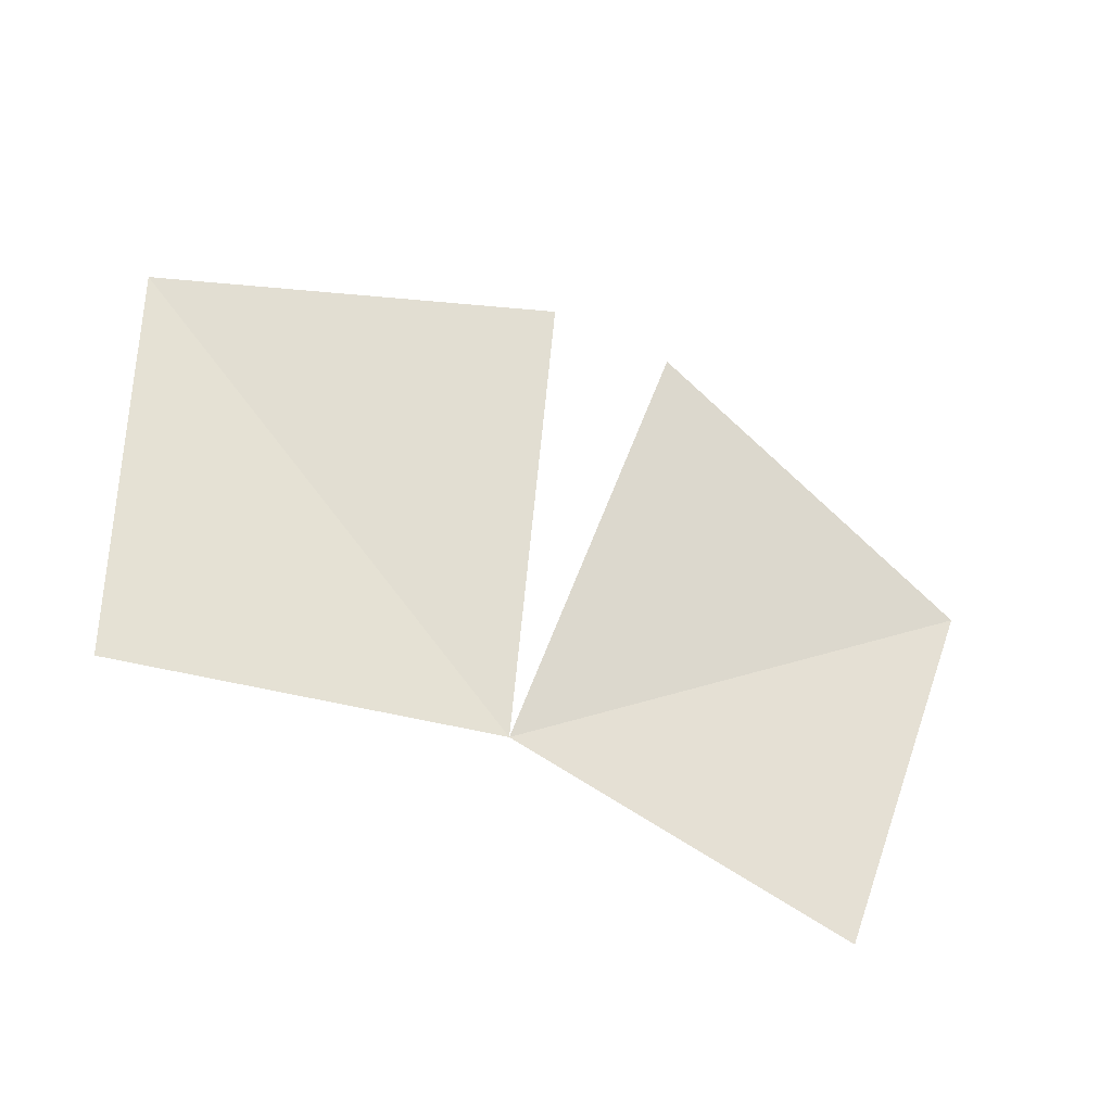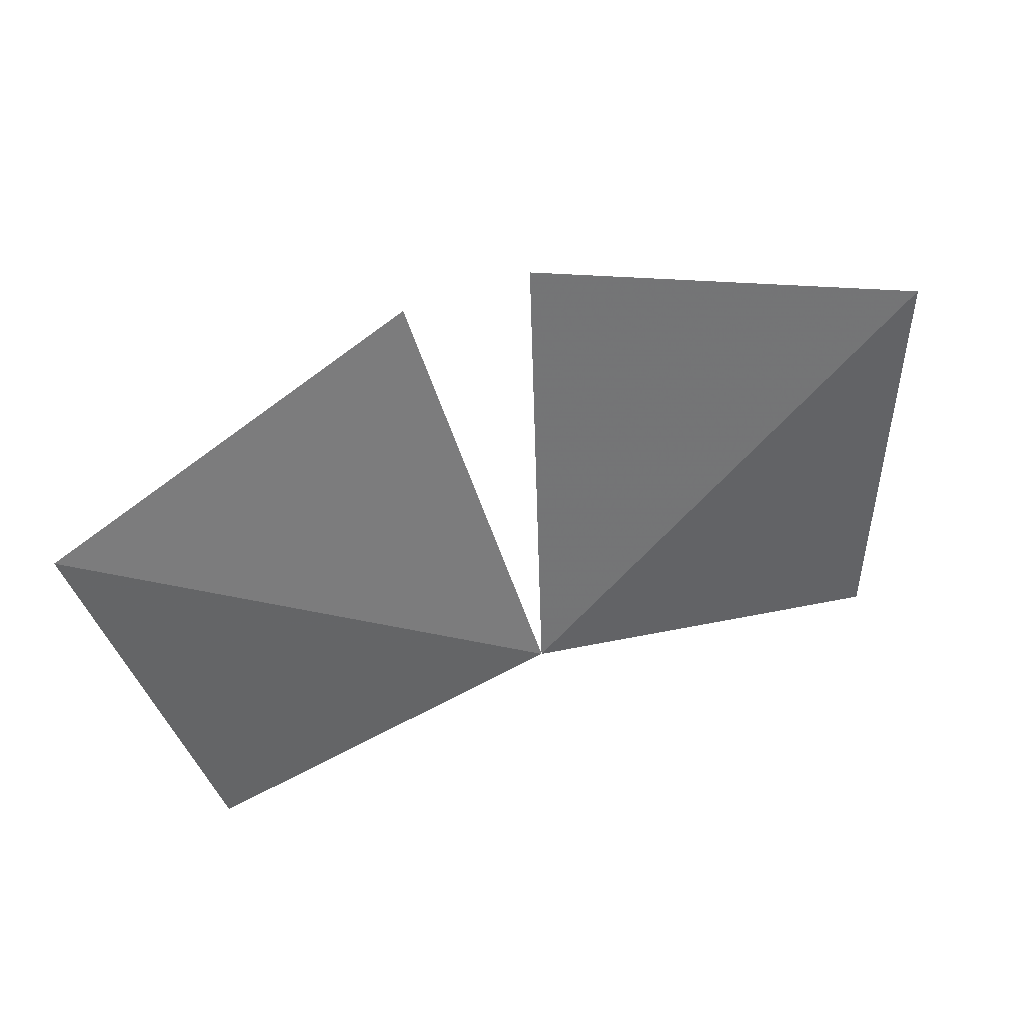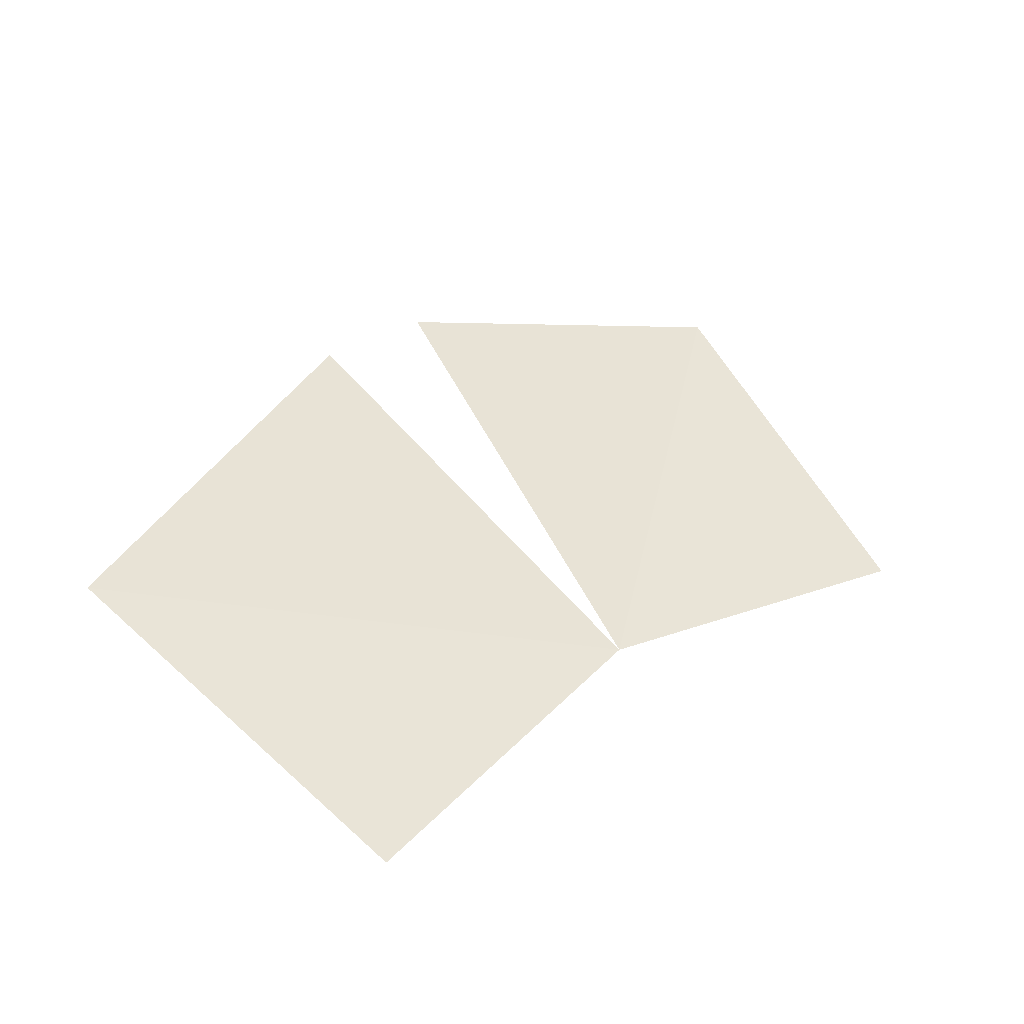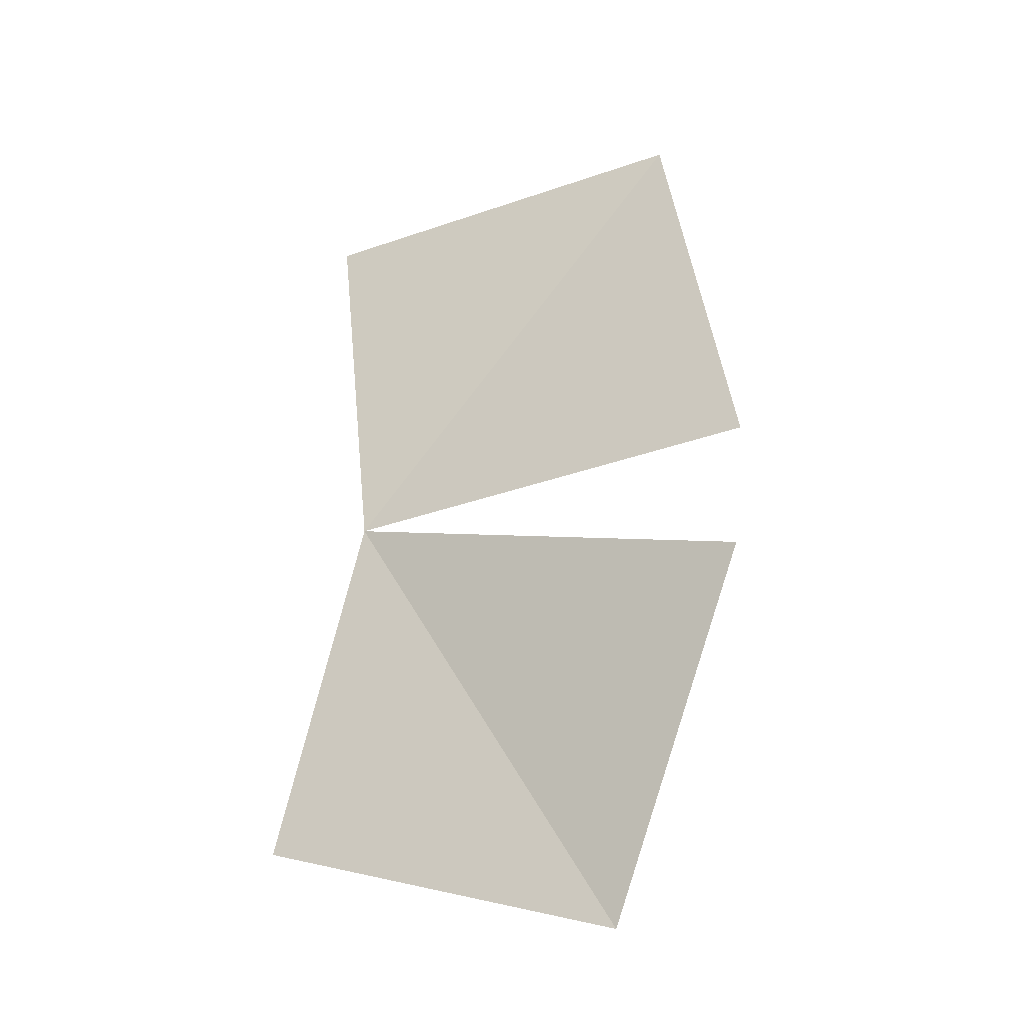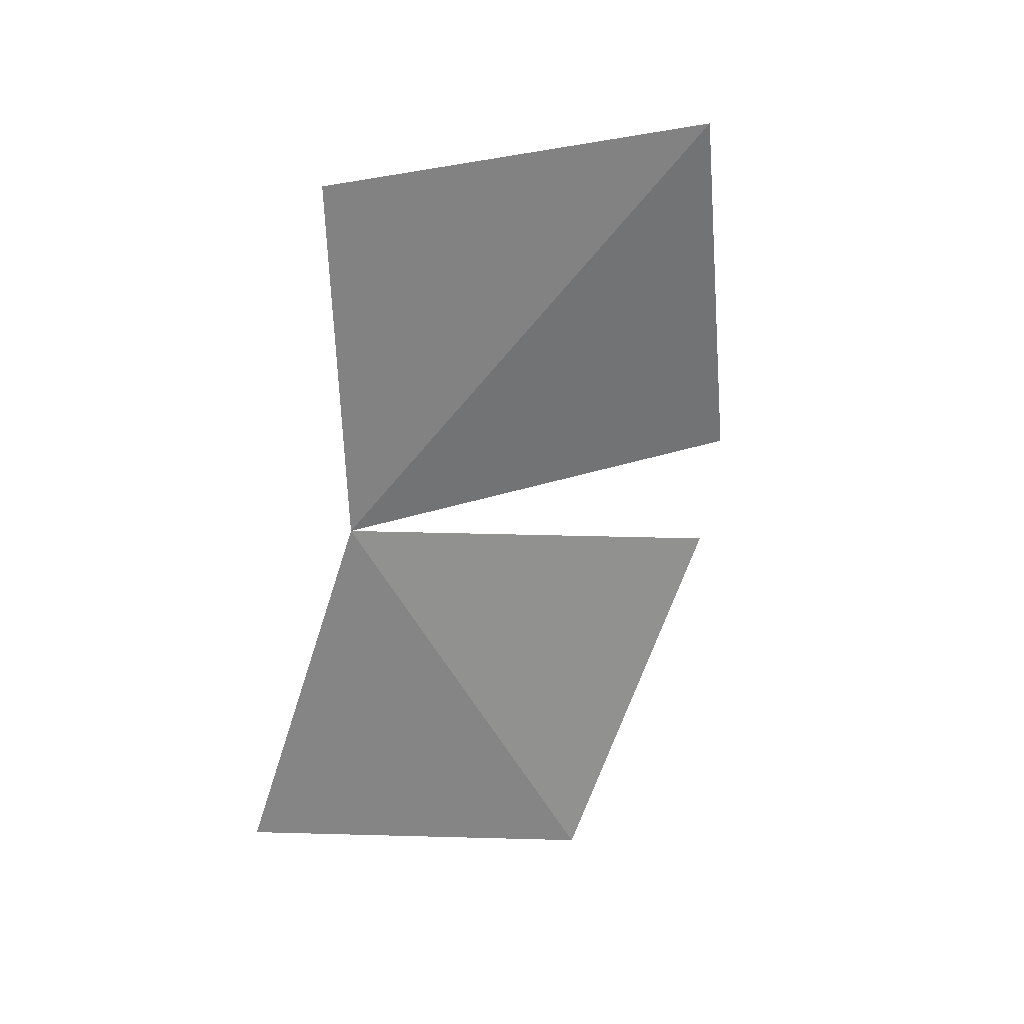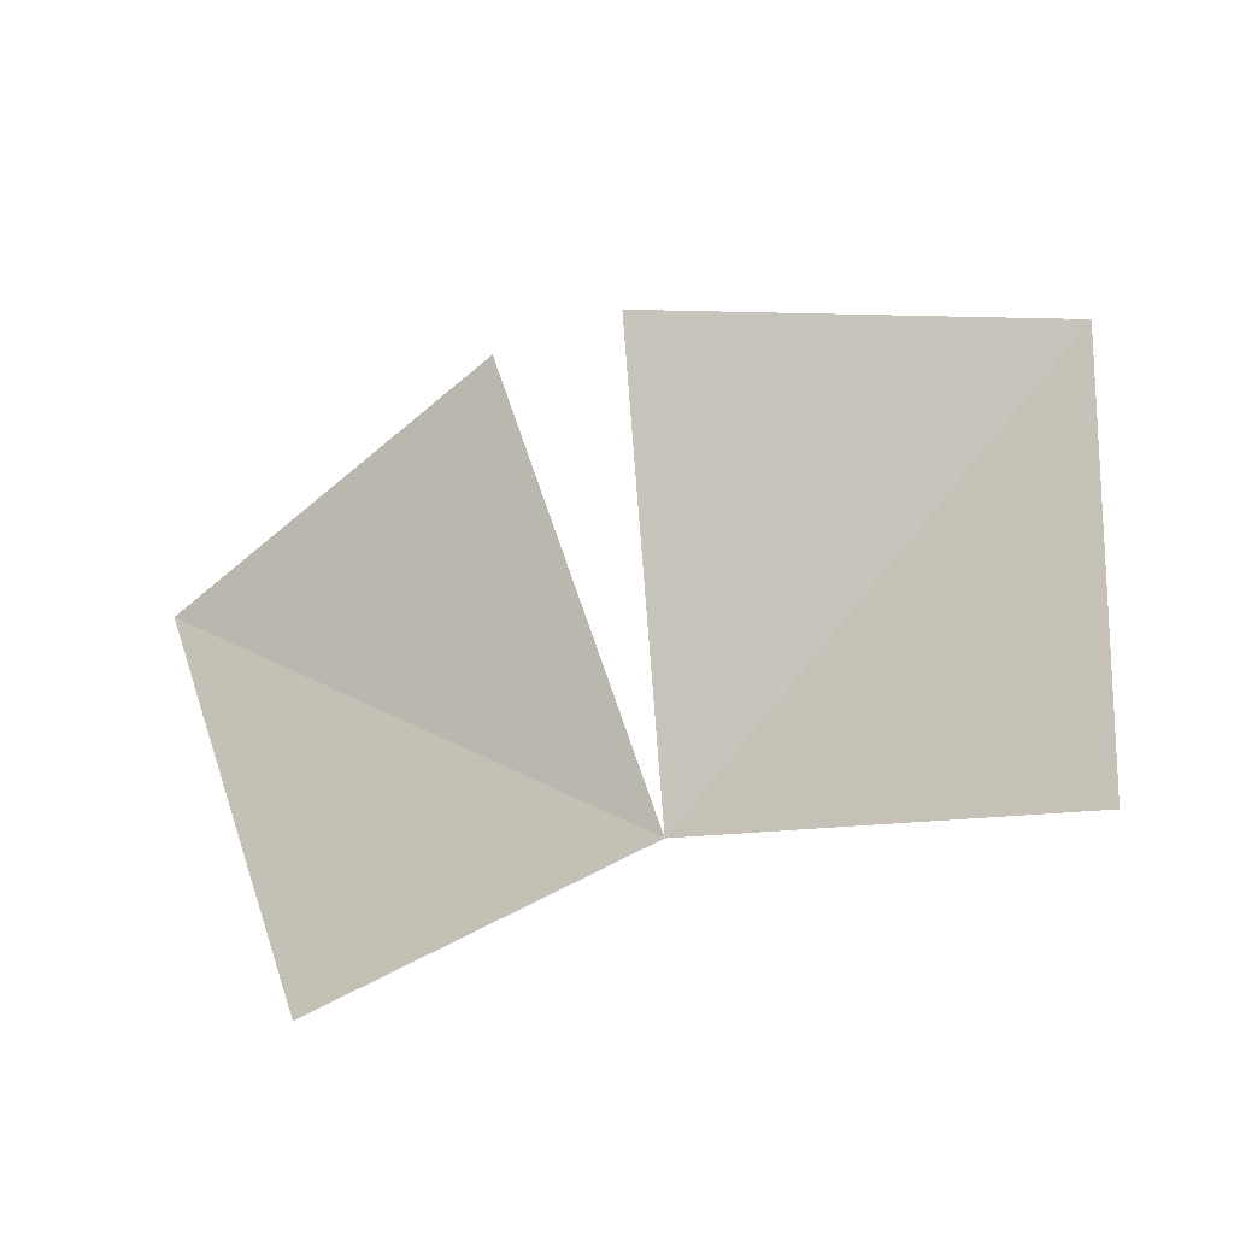
<metadata>
{"format":"obj","ext":"obj","renderer":"f3d","projection":"perspective","resolution":1024,"background":"white","views":[{"elev":-57.4,"azim":-26.2,"up":"+Y"},{"elev":64.3,"azim":160.3,"up":"+Y"},{"elev":31.2,"azim":-42.3,"up":"+Z"},{"elev":69.0,"azim":94.4,"up":"+Z"},{"elev":-64.2,"azim":81.8,"up":"+Z"},{"elev":-41.3,"azim":24.7,"up":"+Y"}]}
</metadata>
<code>
v 0.3281 -2.672 0.1172
v 0.04688 -2.602 0.1875
v 0 -2.898 0.02344
v 0.2734 -2.945 0
v -0.04688 -2.602 0.1875
v -0.3281 -2.672 0.1172
v -0.2734 -2.945 0
f 1 2 3
f 1 3 4
f 3 5 6
f 3 6 7

</code>
